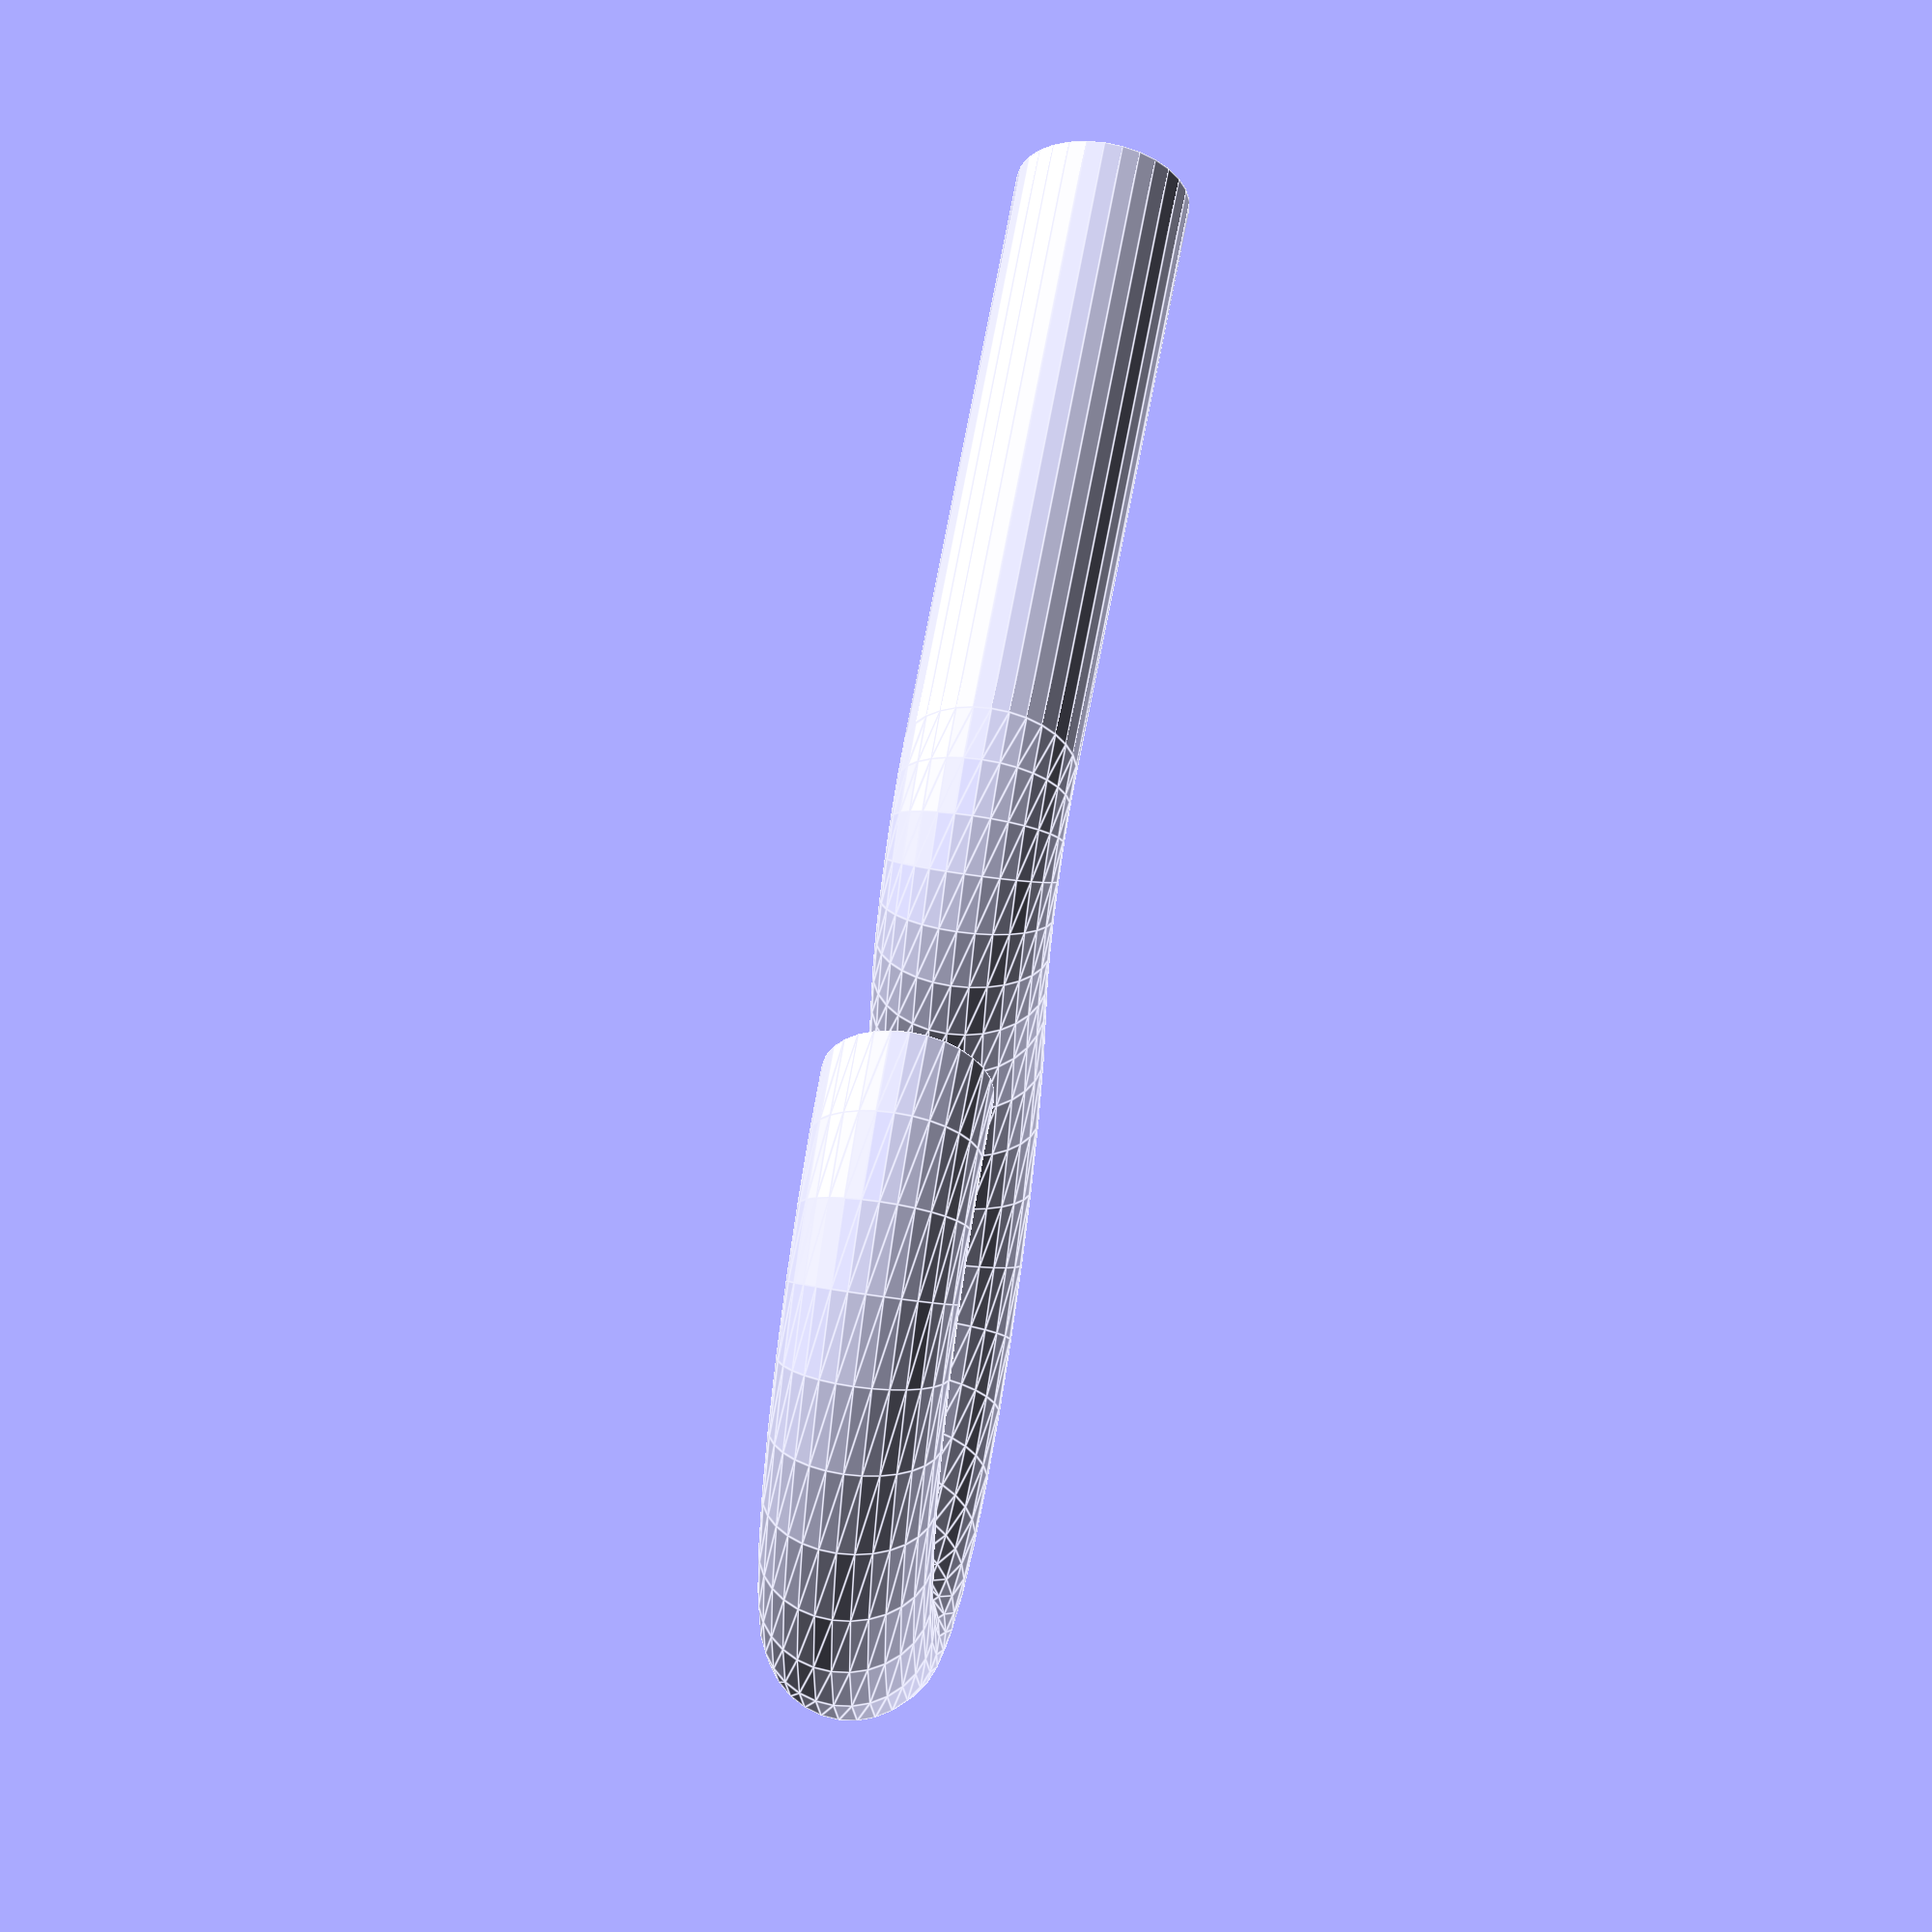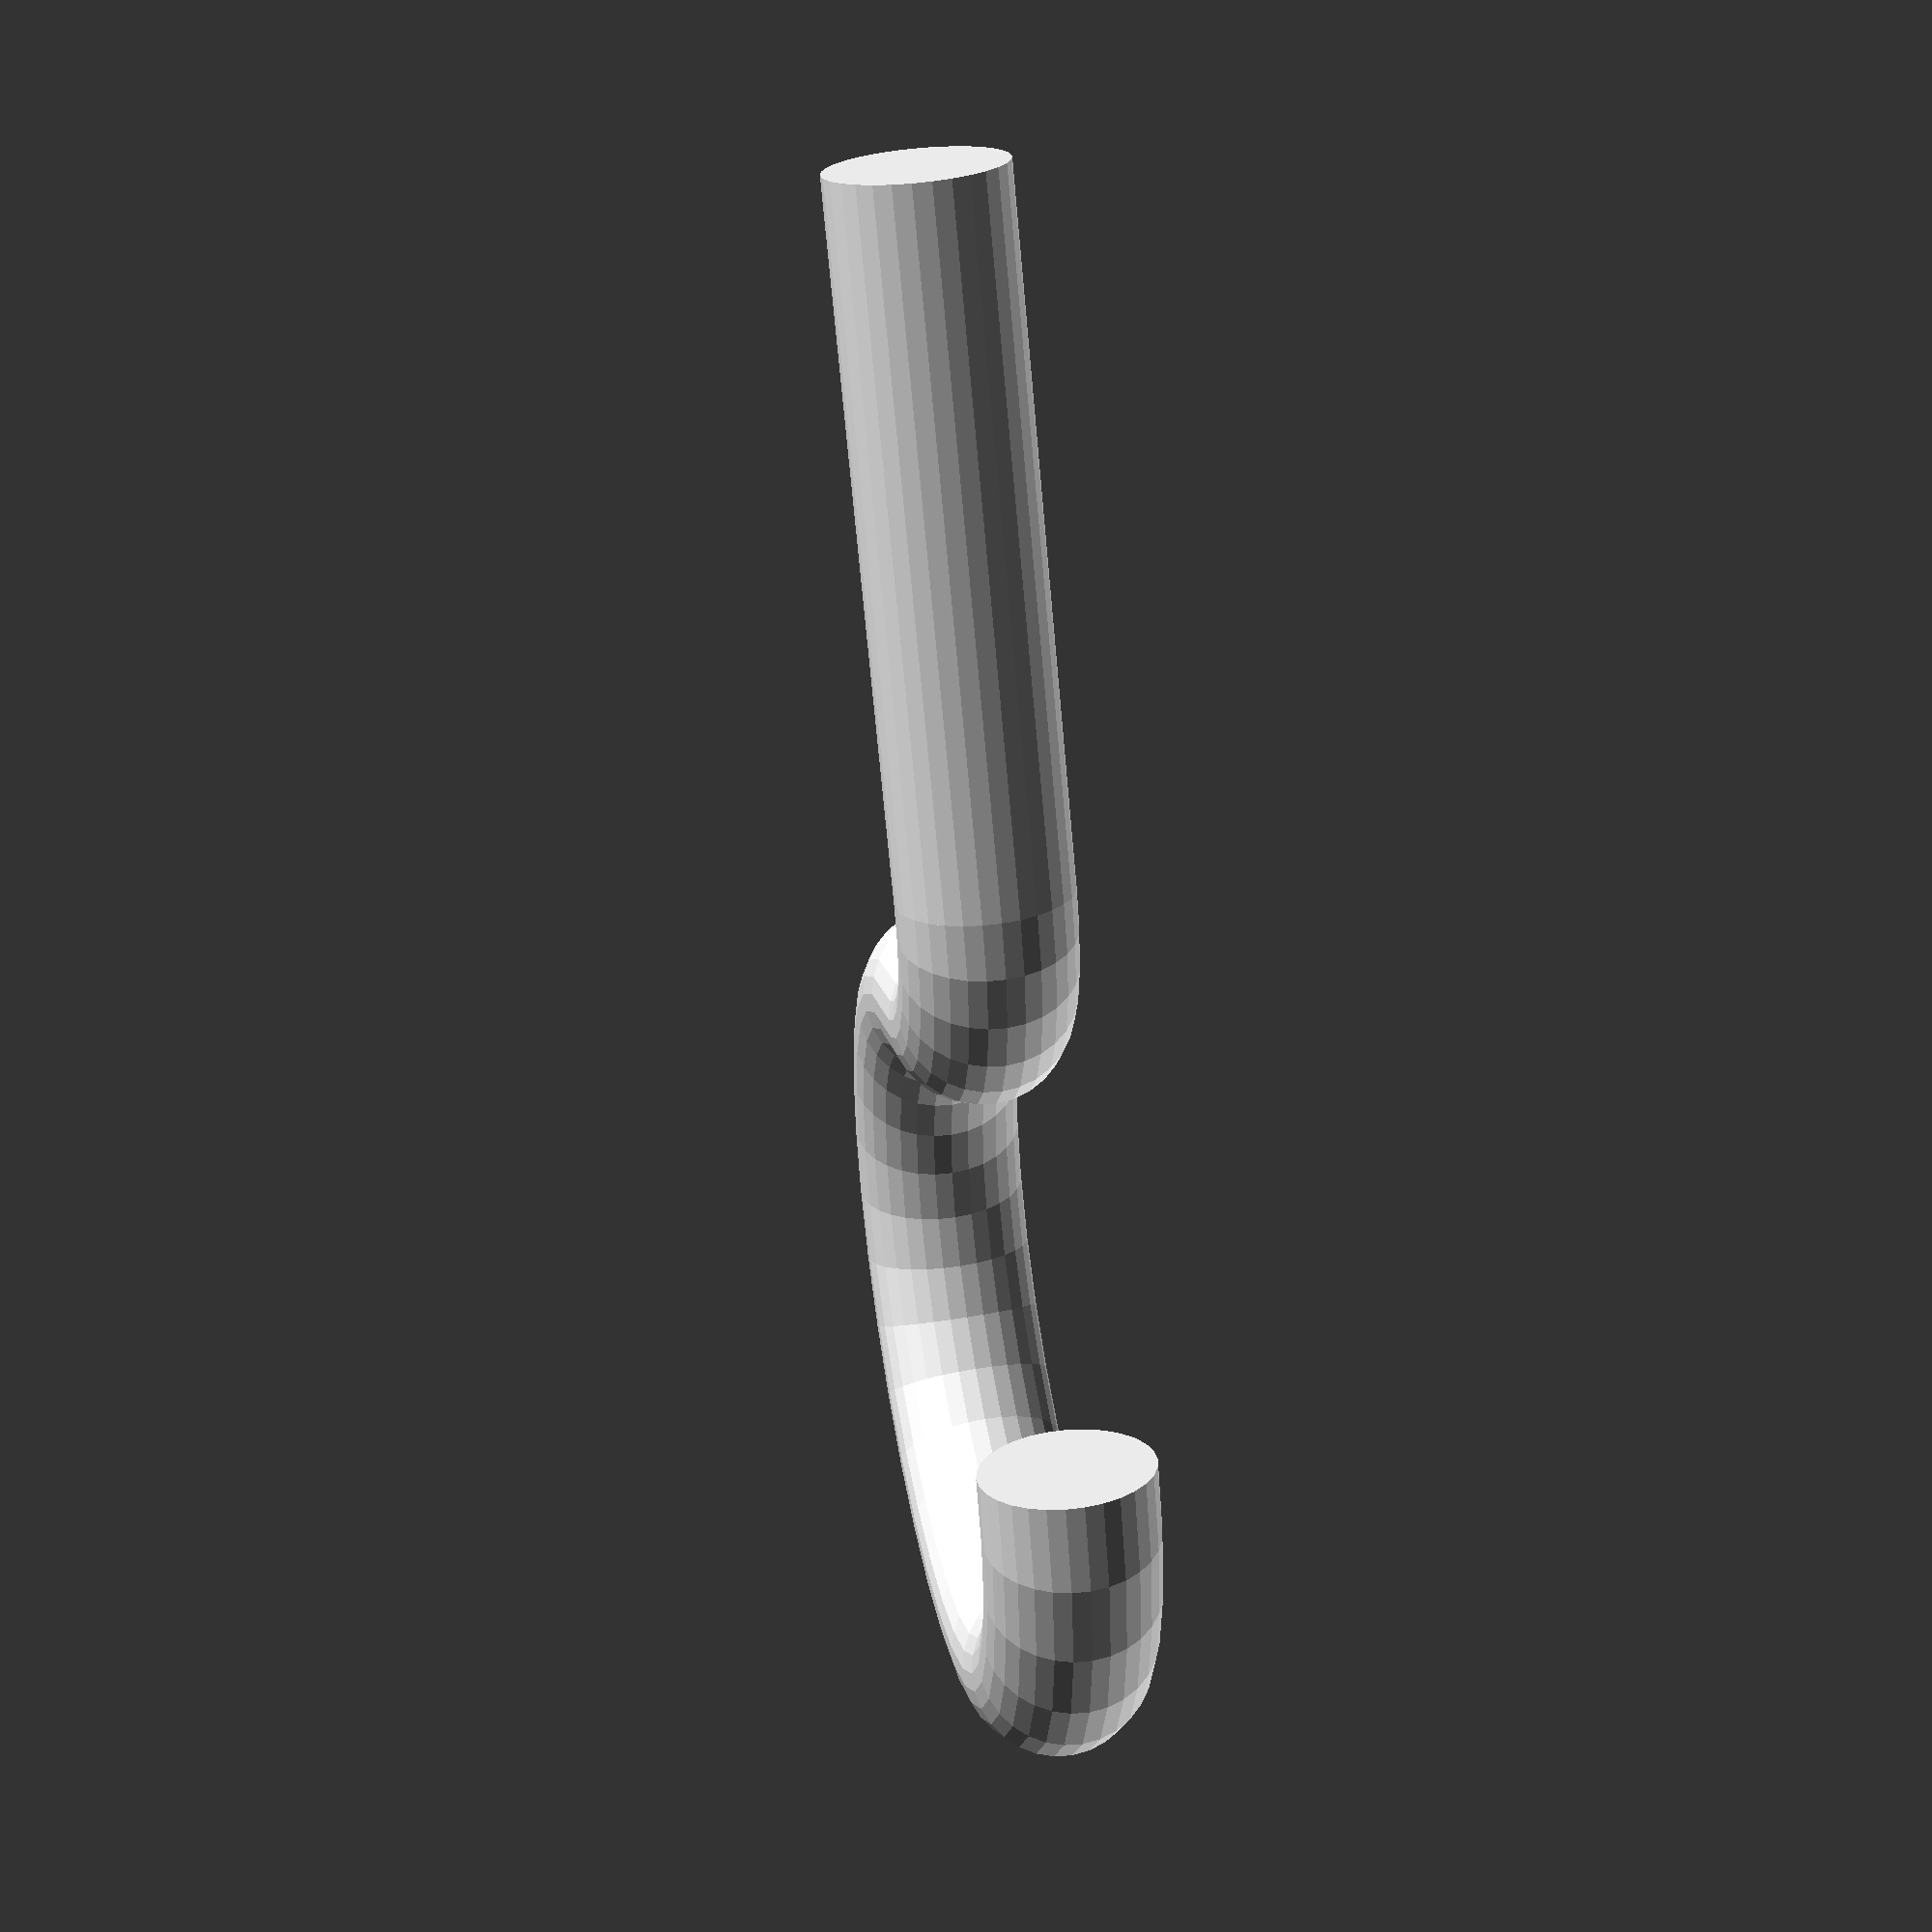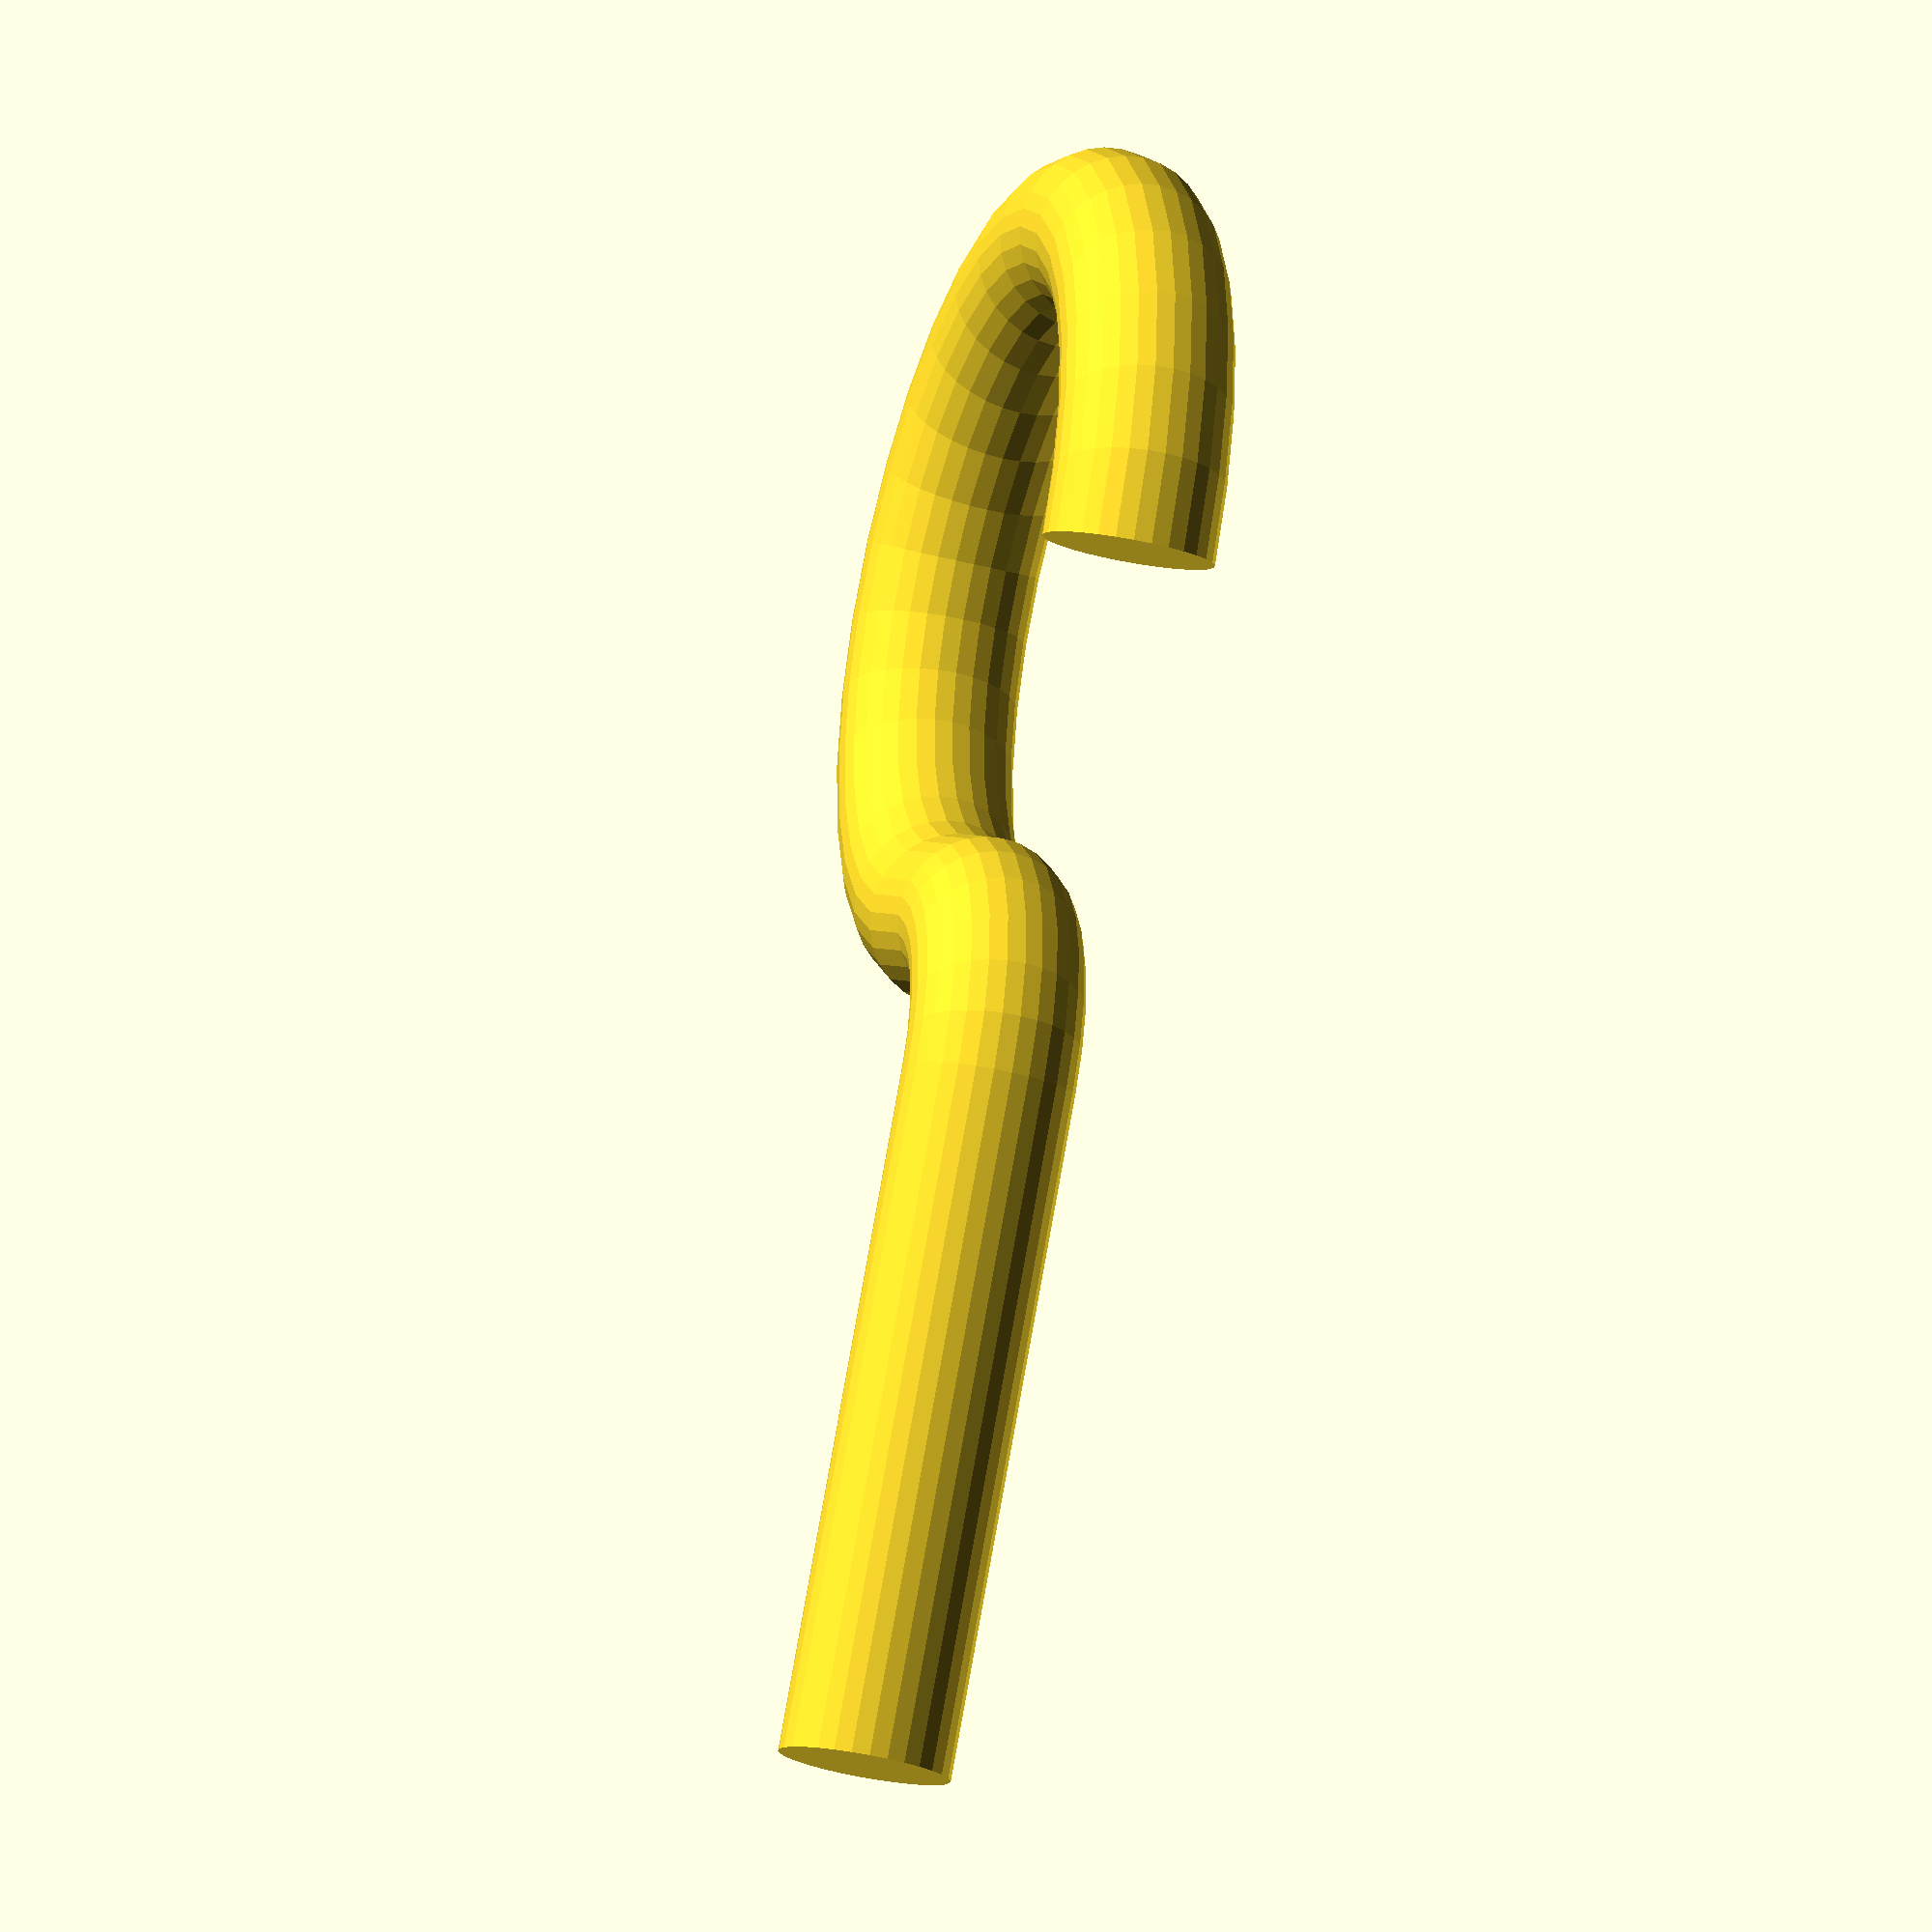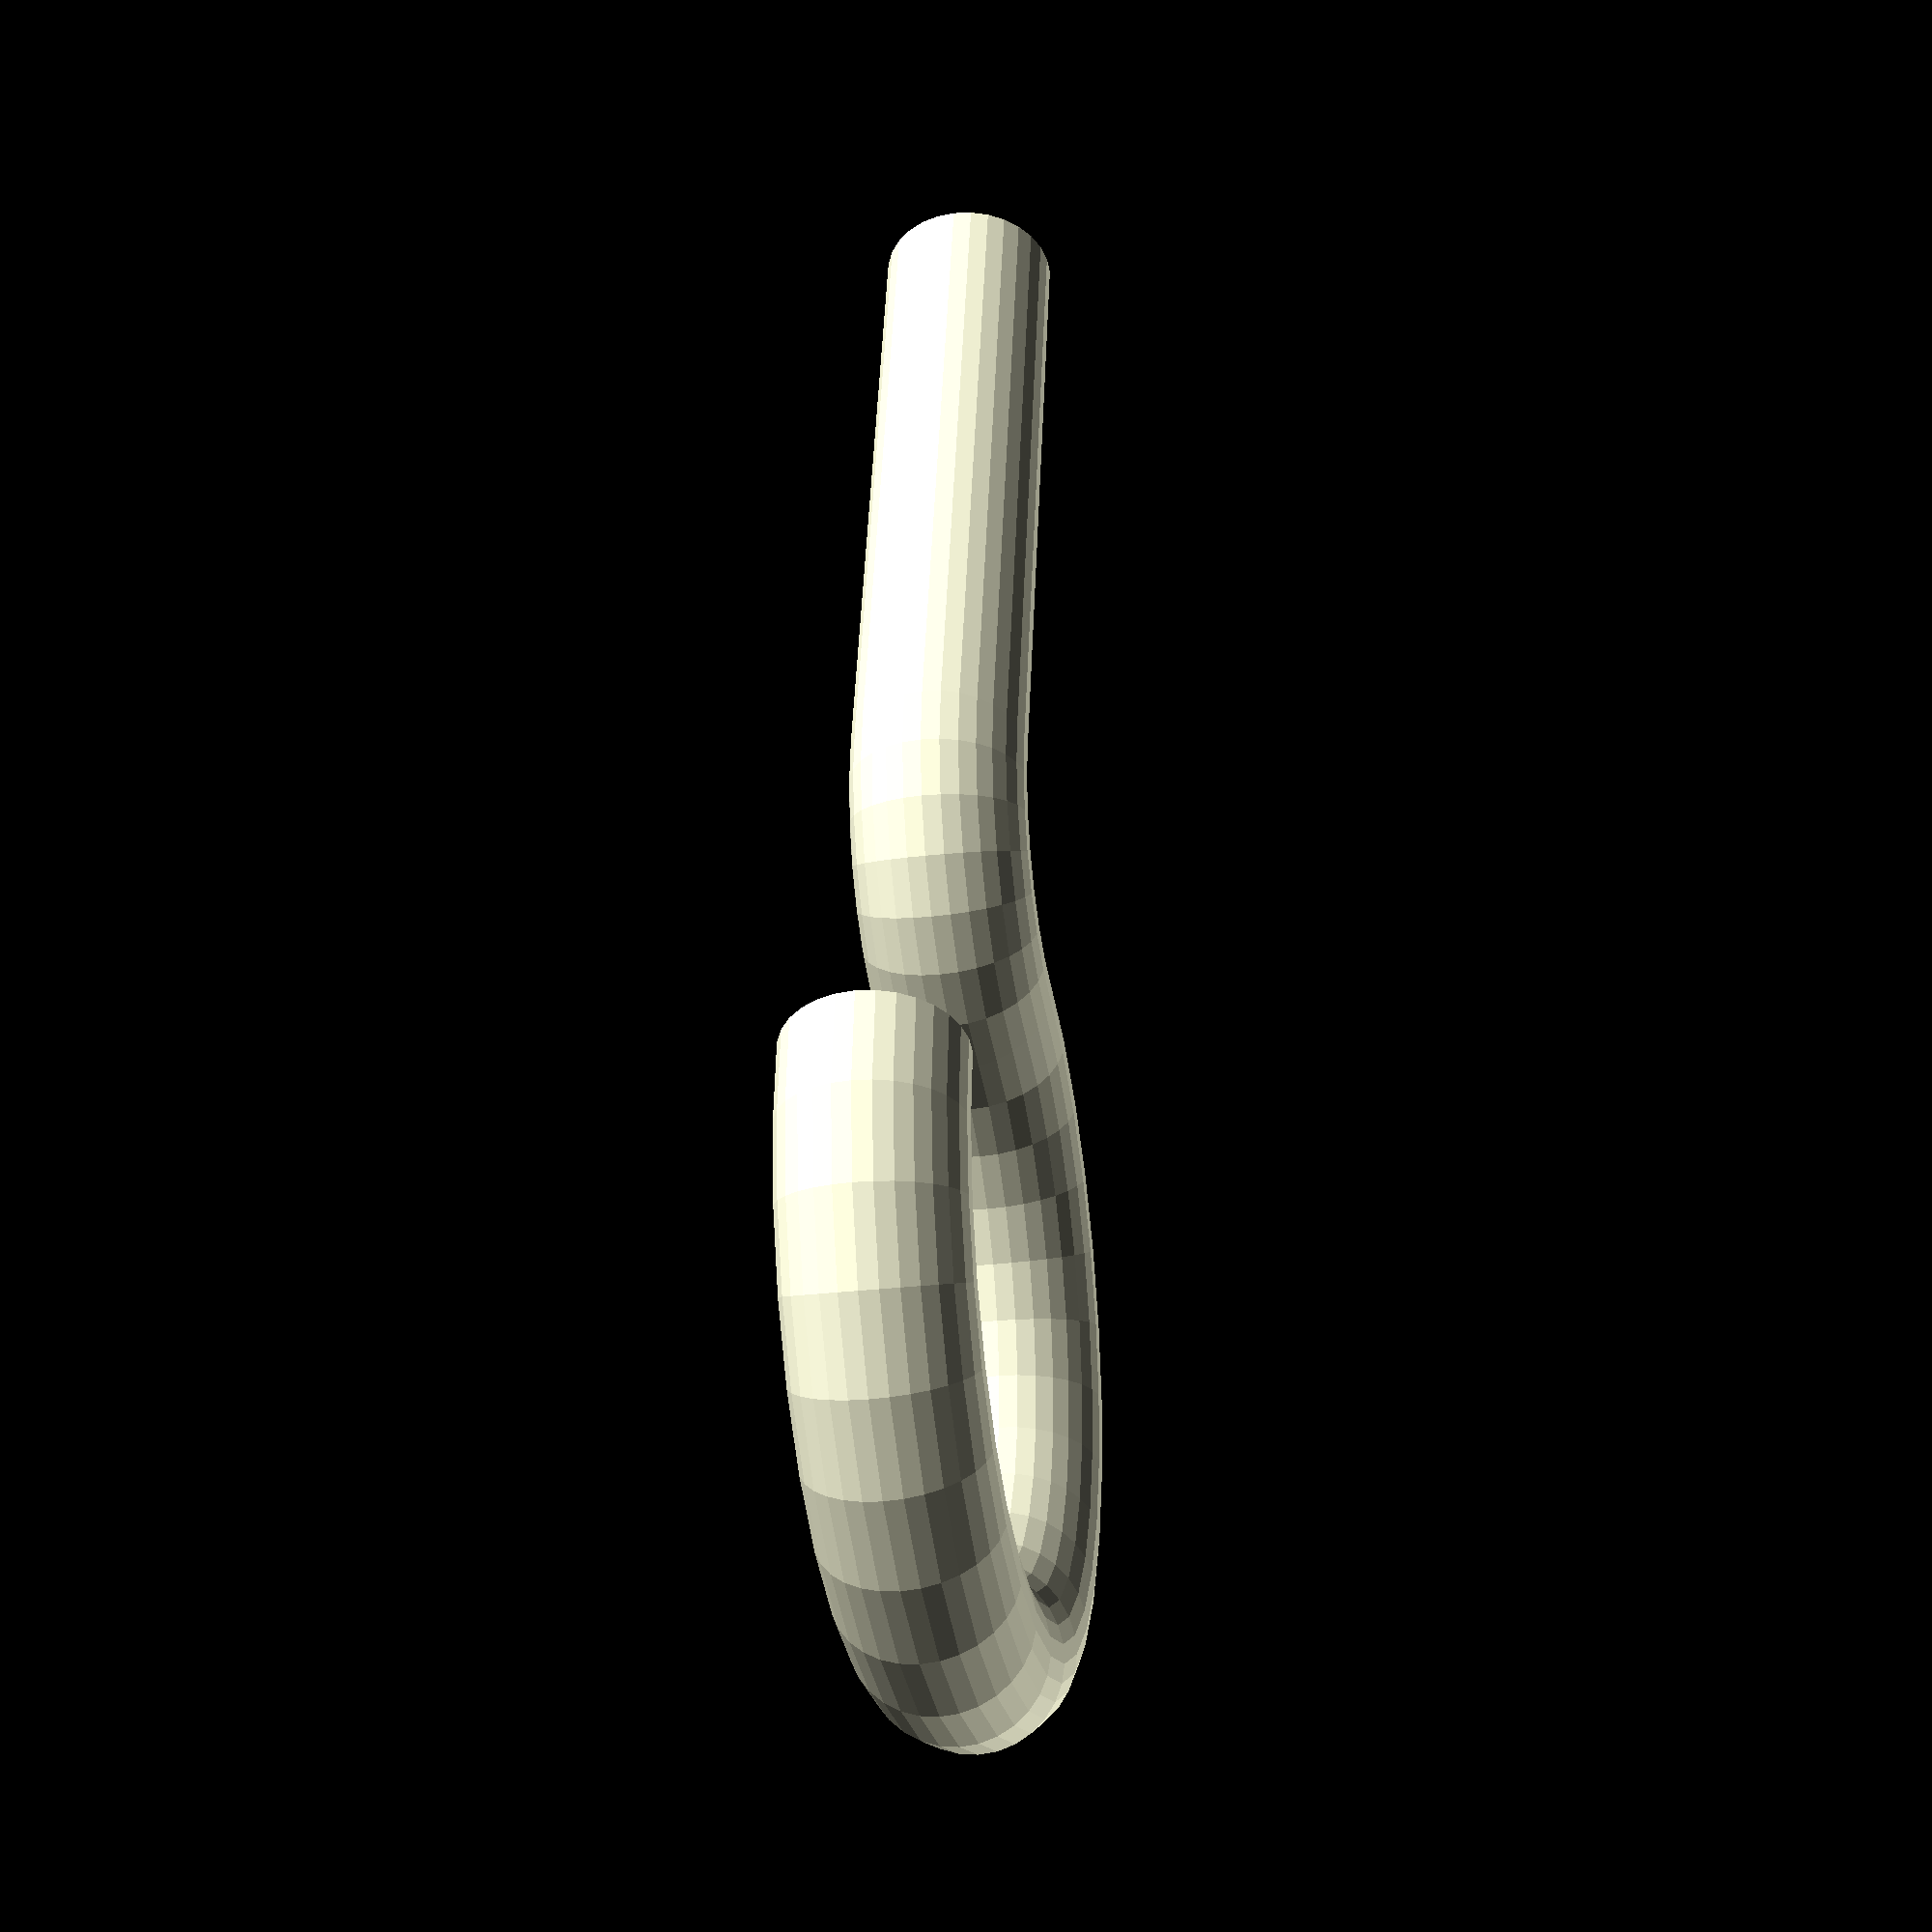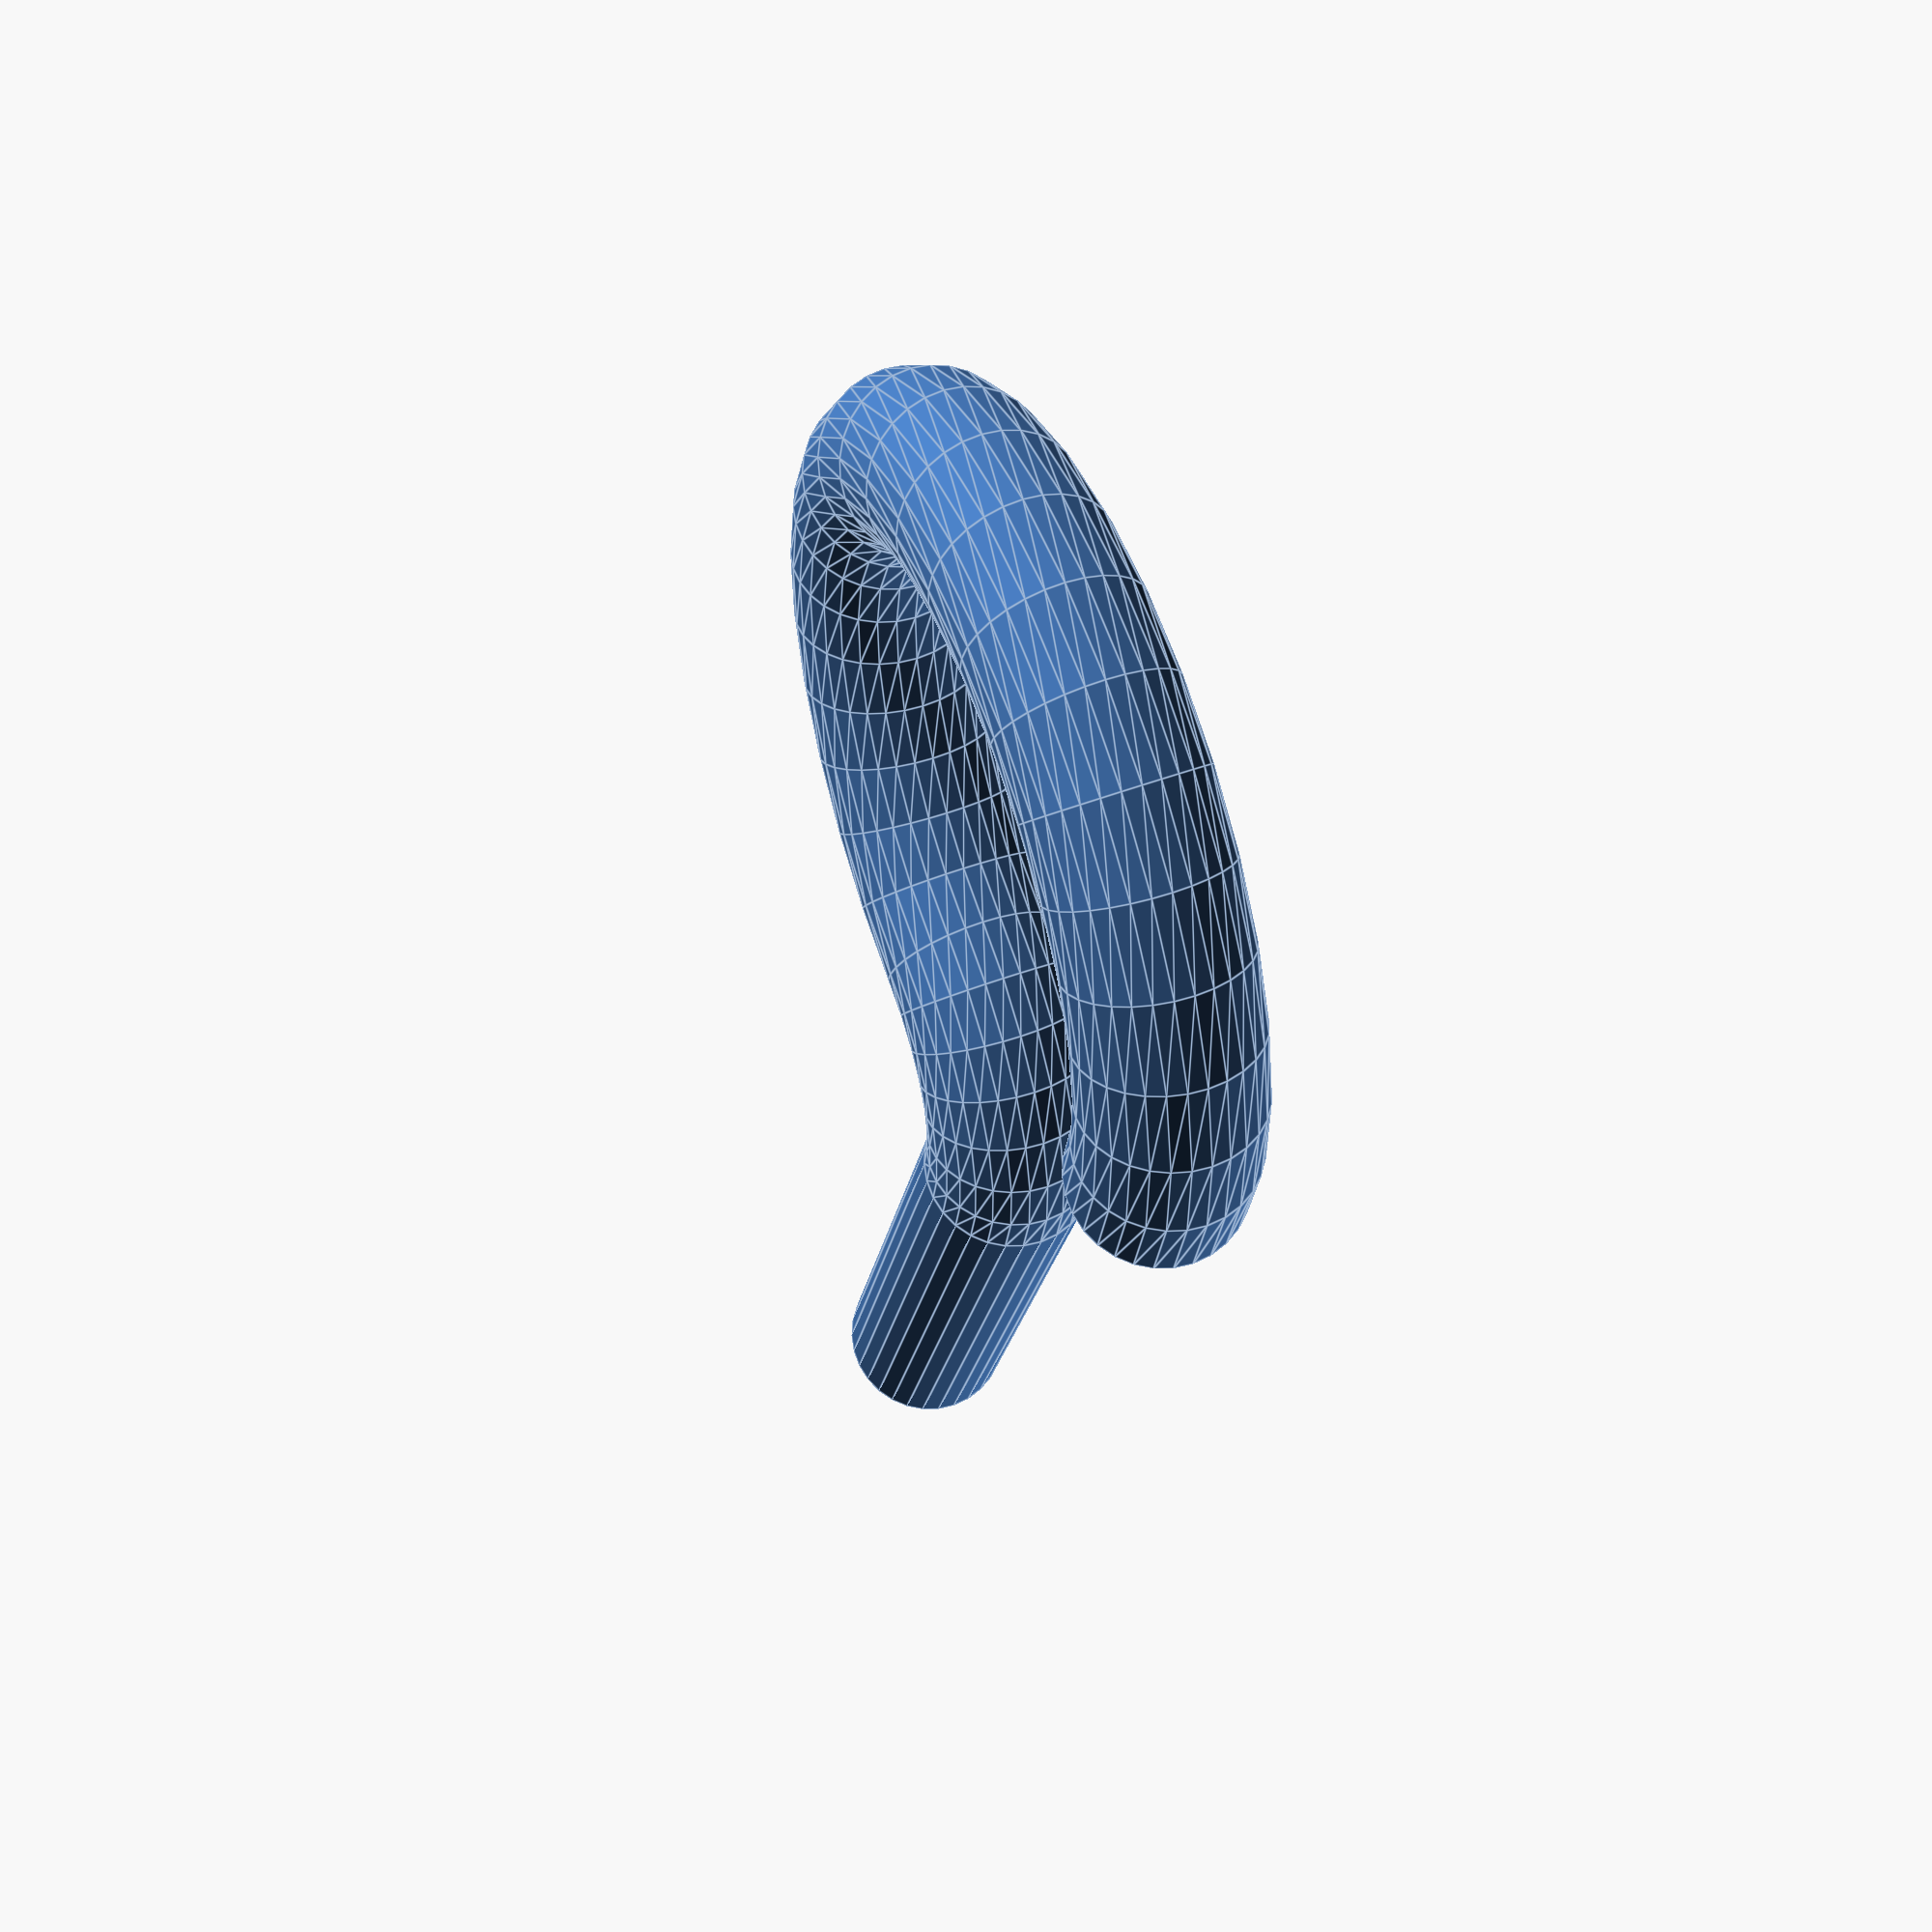
<openscad>
translate([20,0,0]){ 
   rotate([90,0,0]){
       cylinder(r=10,h=80);
   }
}

rotate_extrude(angle=90){
   translate([20, 0]){
       circle(10);
   }
}

translate([0,60,0]){
   rotate_extrude(angle=270){
       translate([40, 0]){
           circle(10);
       }
   }
}
</openscad>
<views>
elev=119.5 azim=95.8 roll=260.7 proj=o view=edges
elev=313.2 azim=207.6 roll=258.7 proj=p view=solid
elev=220.2 azim=213.9 roll=108.5 proj=o view=solid
elev=27.4 azim=193.0 roll=280.9 proj=p view=solid
elev=127.4 azim=199.9 roll=111.9 proj=p view=edges
</views>
